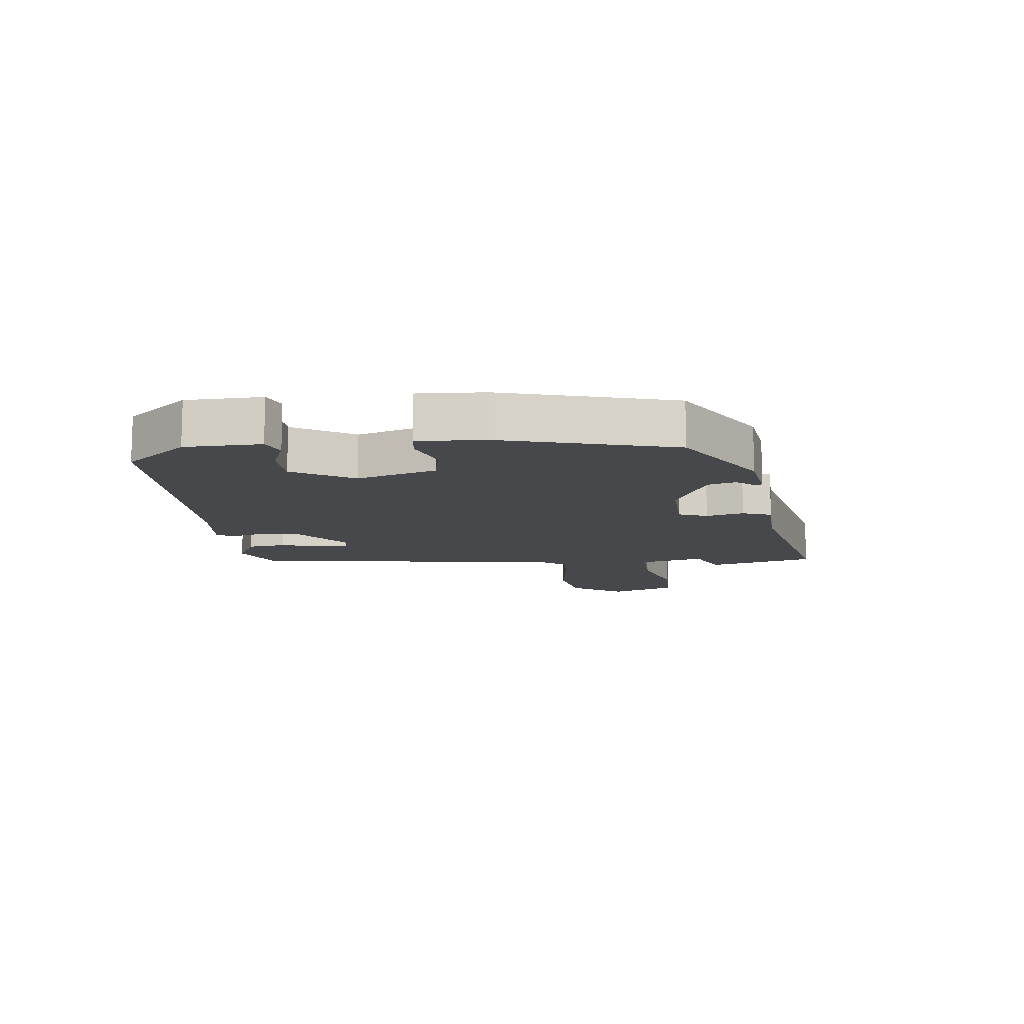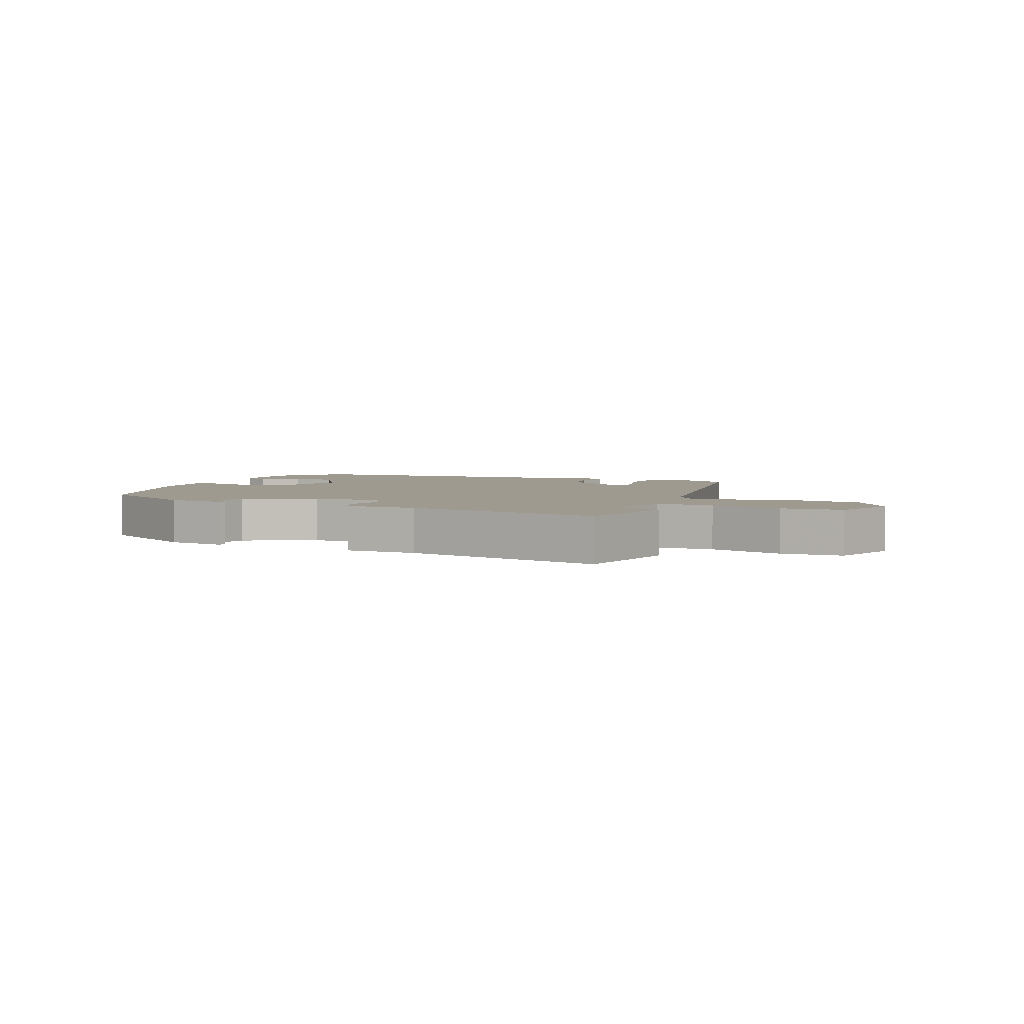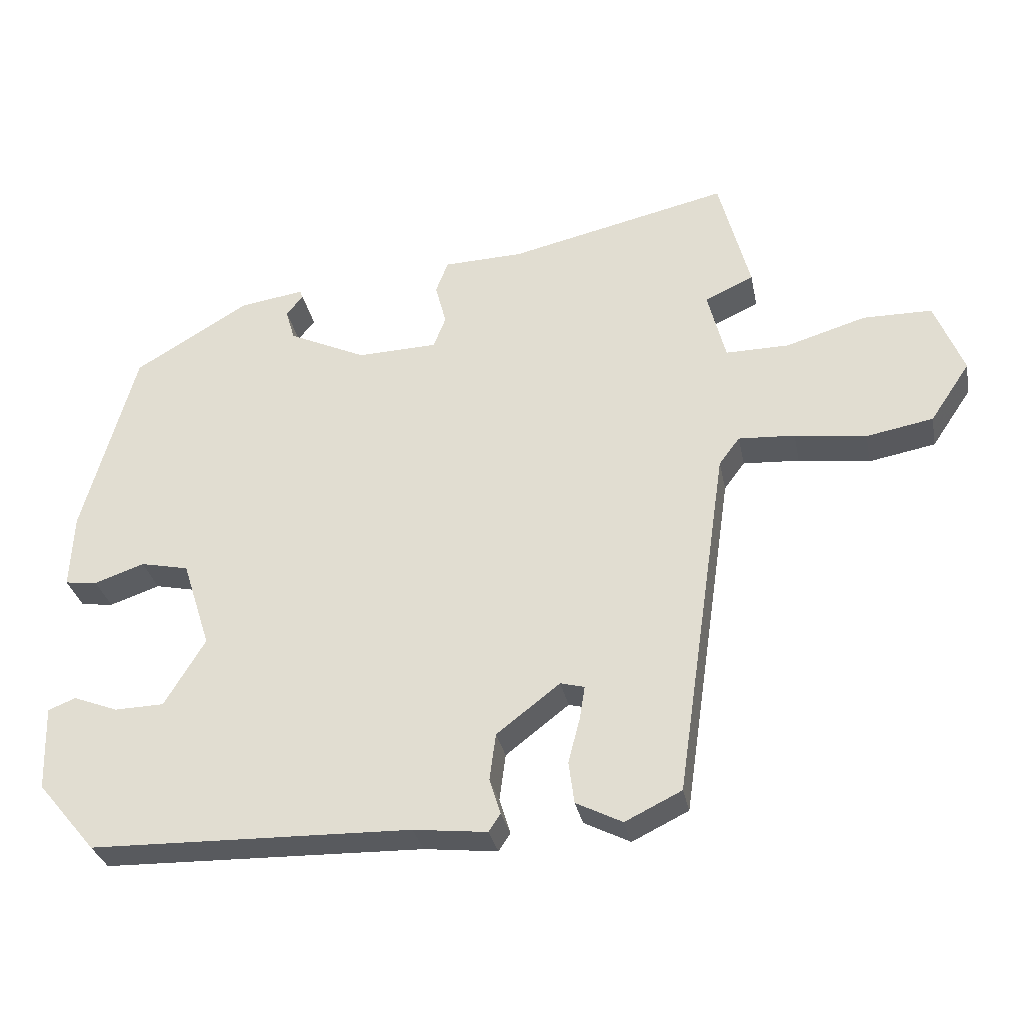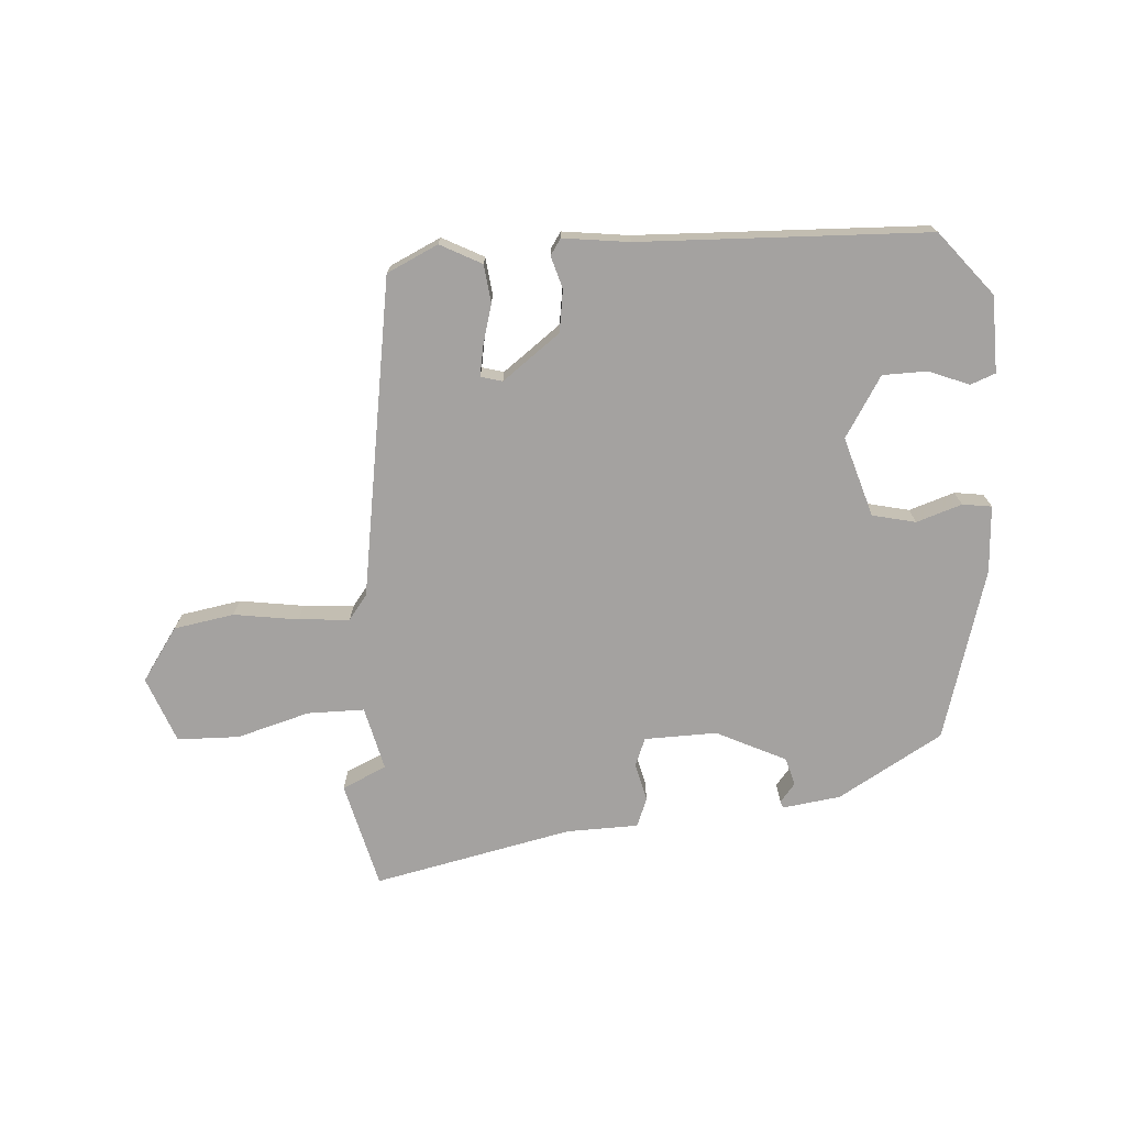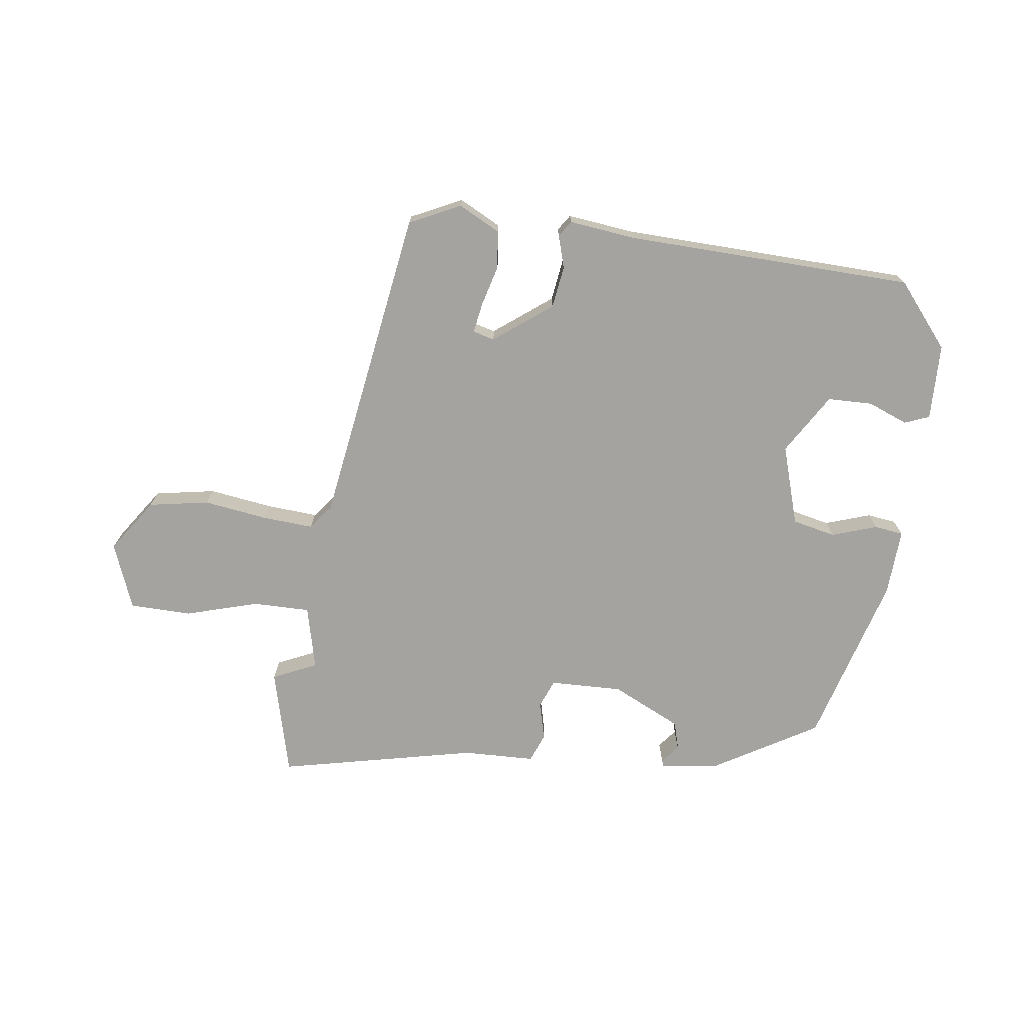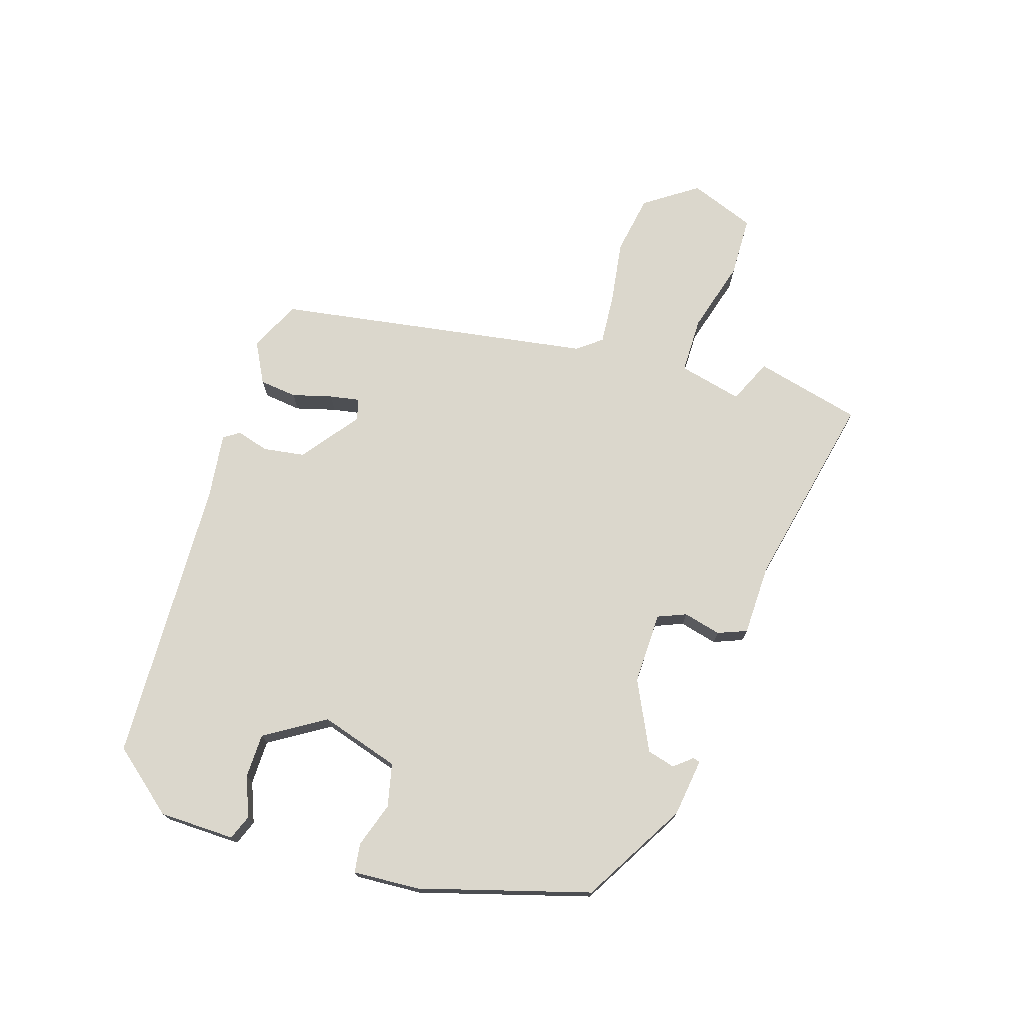
<metadata>
{"format":"obj","ext":"obj","renderer":"f3d","projection":"perspective","resolution":1024,"background":"white","views":[{"elev":-11.6,"azim":-83.7,"up":"+Y"},{"elev":3.8,"azim":21.7,"up":"+Y"},{"elev":-31.1,"azim":11.1,"up":"+Z"},{"elev":-72.7,"azim":-176.8,"up":"+Y"},{"elev":-72.9,"azim":172.0,"up":"+Y"},{"elev":73.2,"azim":-73.2,"up":"+Y"}]}
</metadata>
<code>
v -0.457 0.07 0.354
v -0.29 0.07 0.454
v -0.196 0.07 0.468
v -0.192 0.07 0.457
v -0.216 0.07 0.427
v -0.203 0.07 0.382
v -0.09 0.07 0.329
v 0.027 0.07 0.333
v 0.045 0.07 0.379
v 0.029 0.07 0.44
v 0.047 0.07 0.487
v 0.163 0.07 0.491
v 0.483 0.07 0.564
v 0.528 0.07 0.392
v 0.457 0.07 0.359
v 0.483 0.07 0.256
v 0.575 0.07 0.257
v 0.692 0.07 0.292
v 0.792 0.07 0.291
v 0.834 0.07 0.185
v 0.776 0.07 0.099
v 0.679 0.07 0.081
v 0.575 0.07 0.095
v 0.493 0.07 0.1
v 0.463 0.07 0.06
v 0.388 0.07 -0.455
v 0.306 0.07 -0.495
v 0.239 0.07 -0.461
v 0.231 0.07 -0.4
v 0.248 0.07 -0.335
v 0.256 0.07 -0.286
v 0.221 0.07 -0.277
v 0.129 0.07 -0.348
v 0.12 0.07 -0.416
v 0.136 0.07 -0.468
v 0.119 0.07 -0.494
v 0.012 0.07 -0.482
v -0.455 0.07 -0.471
v -0.54 0.07 -0.37
v -0.544 0.07 -0.247
v -0.504 0.07 -0.231
v -0.439 0.07 -0.256
v -0.367 0.07 -0.254
v -0.308 0.07 -0.156
v -0.349 0.07 -0.028
v -0.419 0.07 -0.013
v -0.492 0.07 -0.038
v -0.539 0.07 -0.032
v -0.534 0.07 0.076
v -0.457 0 0.354
v -0.29 0 0.454
v -0.196 0 0.468
v -0.192 0 0.457
v -0.216 0 0.427
v -0.203 0 0.382
v -0.09 0 0.329
v 0.027 0 0.333
v 0.045 0 0.379
v 0.029 0 0.44
v 0.047 0 0.487
v 0.163 0 0.491
v 0.483 0 0.564
v 0.528 0 0.392
v 0.457 0 0.359
v 0.483 0 0.256
v 0.575 0 0.257
v 0.692 0 0.292
v 0.792 0 0.291
v 0.834 0 0.185
v 0.776 0 0.099
v 0.679 0 0.081
v 0.575 0 0.095
v 0.493 0 0.1
v 0.463 0 0.06
v 0.388 0 -0.455
v 0.306 0 -0.495
v 0.239 0 -0.461
v 0.231 0 -0.4
v 0.248 0 -0.335
v 0.256 0 -0.286
v 0.221 0 -0.277
v 0.129 0 -0.348
v 0.12 0 -0.416
v 0.136 0 -0.468
v 0.119 0 -0.494
v 0.012 0 -0.482
v -0.455 0 -0.471
v -0.54 0 -0.37
v -0.544 0 -0.247
v -0.504 0 -0.231
v -0.439 0 -0.256
v -0.367 0 -0.254
v -0.308 0 -0.156
v -0.349 0 -0.028
v -0.419 0 -0.013
v -0.492 0 -0.038
v -0.539 0 -0.032
v -0.534 0 0.076
f 46 47 48 49
f 45 46 49 1
f 44 45 1 2
f 39 40 41 42
f 37 38 39 42
f 37 42 43
f 34 35 36 37
f 33 34 37 43
f 32 33 43 44
f 27 28 29 30
f 25 26 27 30
f 25 30 31
f 20 21 22 23
f 20 23 24
f 17 18 19 20
f 16 17 20 24
f 15 16 24 25
f 12 13 14 15
f 9 10 11 12
f 8 9 12 15
f 2 3 4 5
f 2 5 6
f 32 44 2 6
f 8 15 25 31
f 7 8 31 32
f 6 7 32
f 98 97 96 95
f 50 98 95 94
f 51 50 94 93
f 91 90 89 88
f 91 88 87 86
f 92 91 86
f 86 85 84 83
f 92 86 83 82
f 93 92 82 81
f 79 78 77 76
f 79 76 75 74
f 80 79 74
f 72 71 70 69
f 73 72 69
f 69 68 67 66
f 73 69 66 65
f 74 73 65 64
f 64 63 62 61
f 61 60 59 58
f 64 61 58 57
f 54 53 52 51
f 55 54 51
f 55 51 93 81
f 80 74 64 57
f 81 80 57 56
f 81 56 55
f 1 50 51 2
f 2 51 52 3
f 3 52 53 4
f 4 53 54 5
f 5 54 55 6
f 6 55 56 7
f 7 56 57 8
f 8 57 58 9
f 9 58 59 10
f 10 59 60 11
f 11 60 61 12
f 12 61 62 13
f 13 62 63 14
f 14 63 64 15
f 15 64 65 16
f 16 65 66 17
f 17 66 67 18
f 18 67 68 19
f 19 68 69 20
f 20 69 70 21
f 21 70 71 22
f 22 71 72 23
f 23 72 73 24
f 24 73 74 25
f 25 74 75 26
f 26 75 76 27
f 27 76 77 28
f 28 77 78 29
f 29 78 79 30
f 30 79 80 31
f 31 80 81 32
f 32 81 82 33
f 33 82 83 34
f 34 83 84 35
f 35 84 85 36
f 36 85 86 37
f 37 86 87 38
f 38 87 88 39
f 39 88 89 40
f 40 89 90 41
f 41 90 91 42
f 42 91 92 43
f 43 92 93 44
f 44 93 94 45
f 45 94 95 46
f 46 95 96 47
f 47 96 97 48
f 48 97 98 49
f 49 98 50 1

</code>
